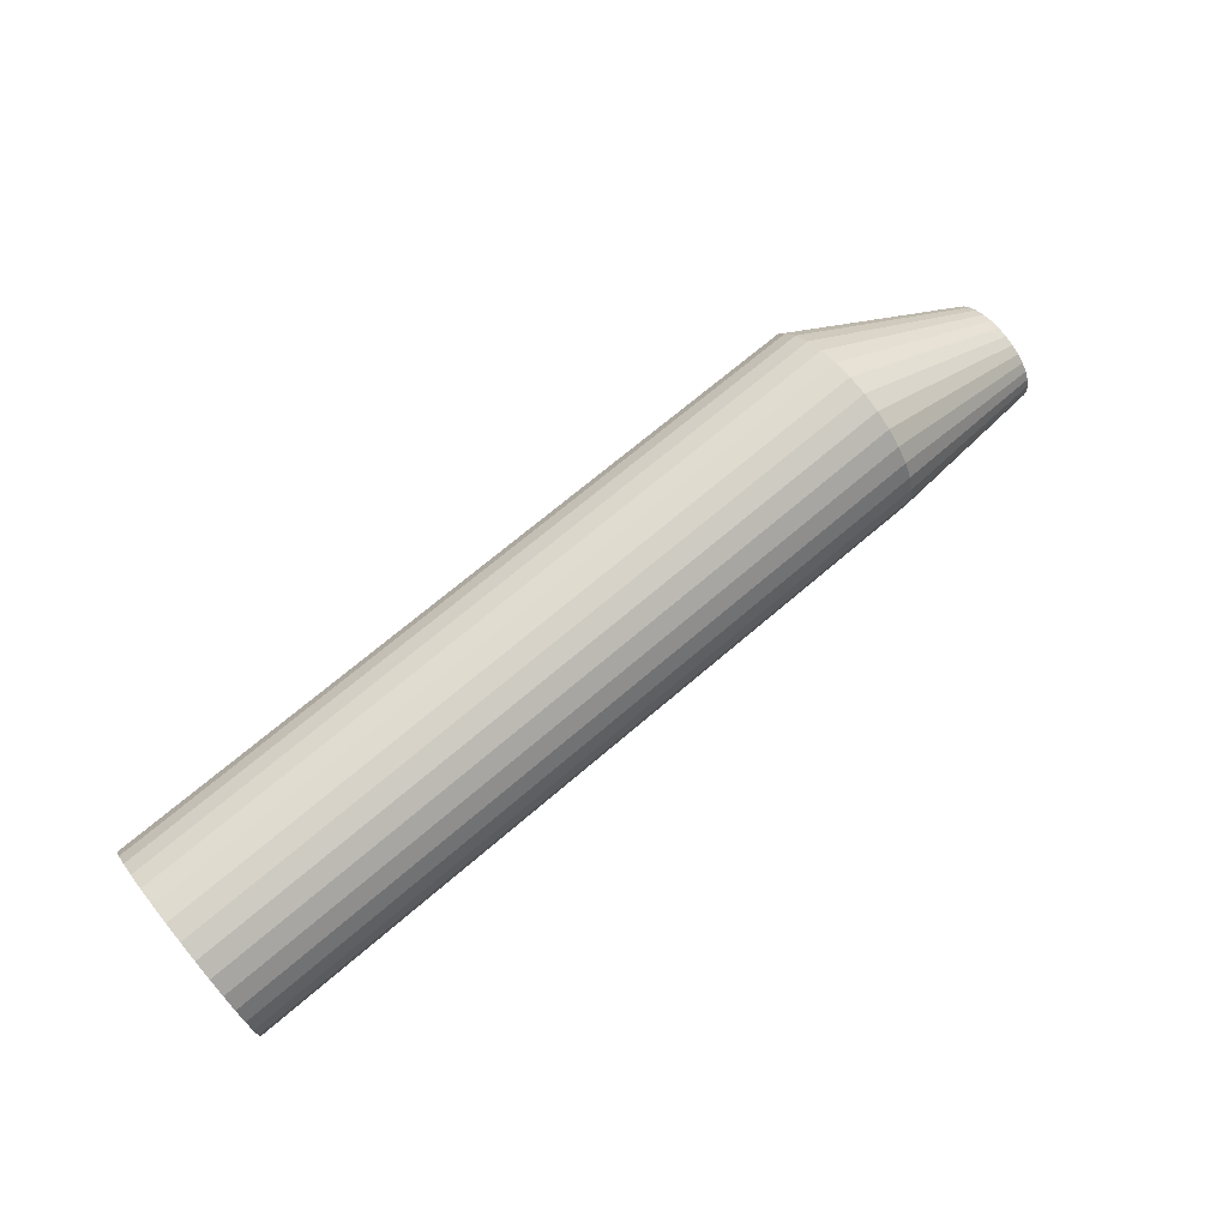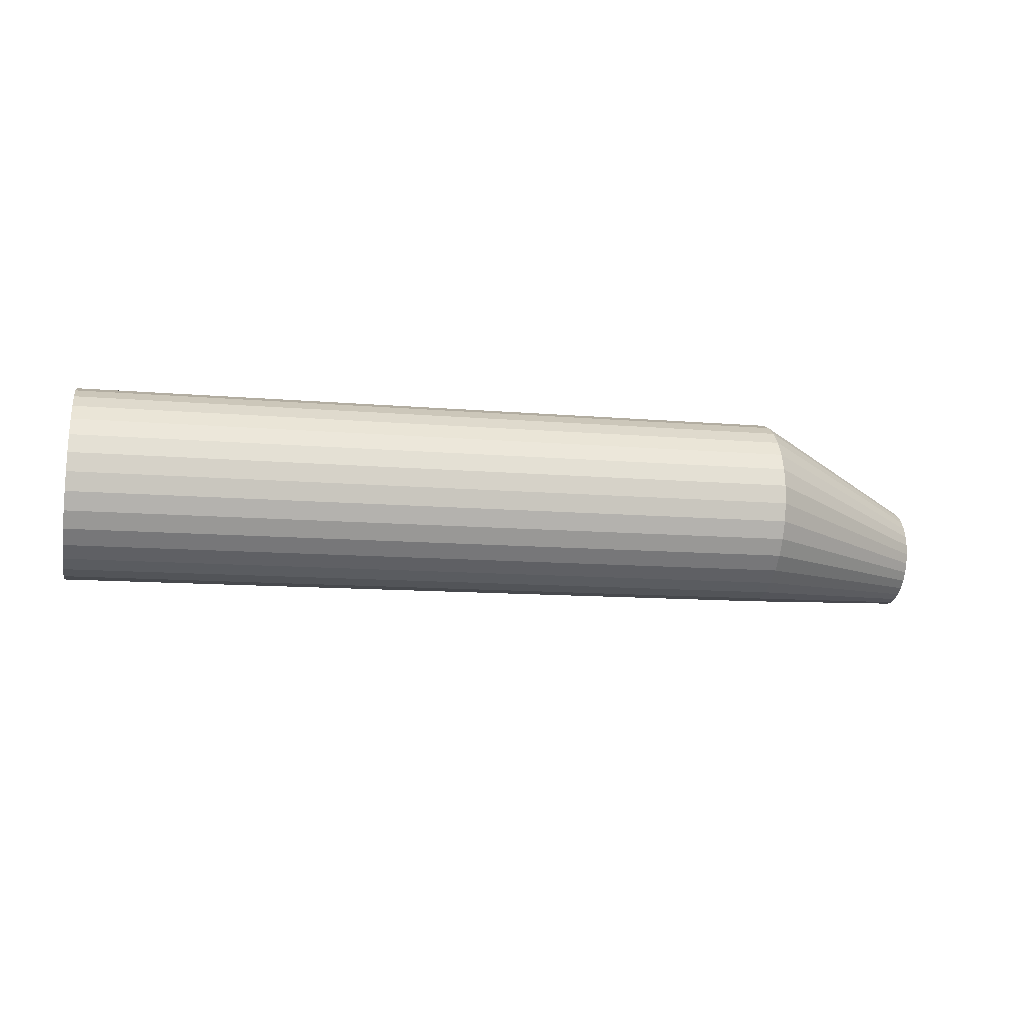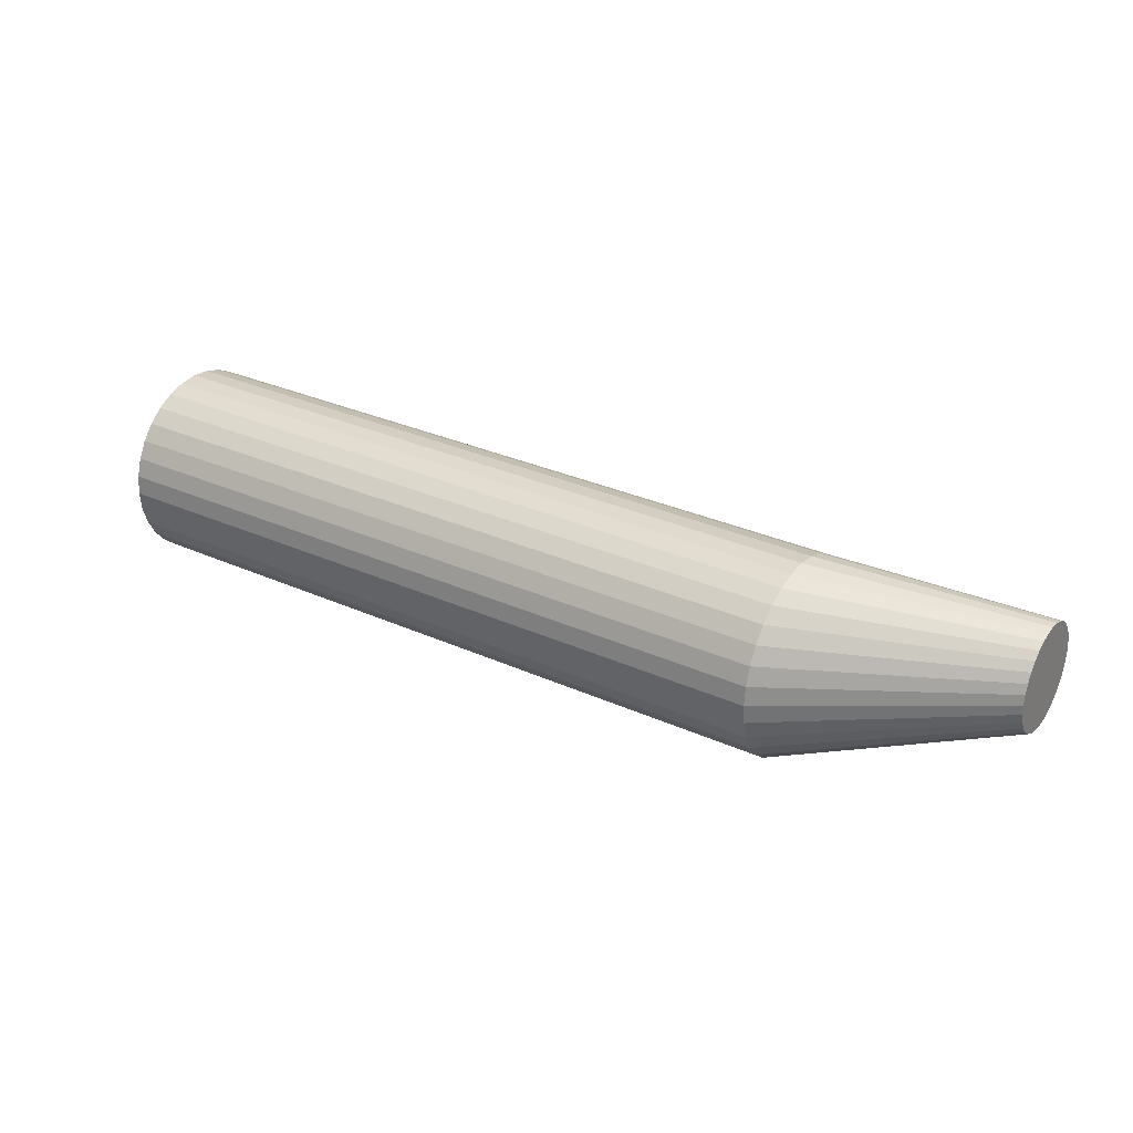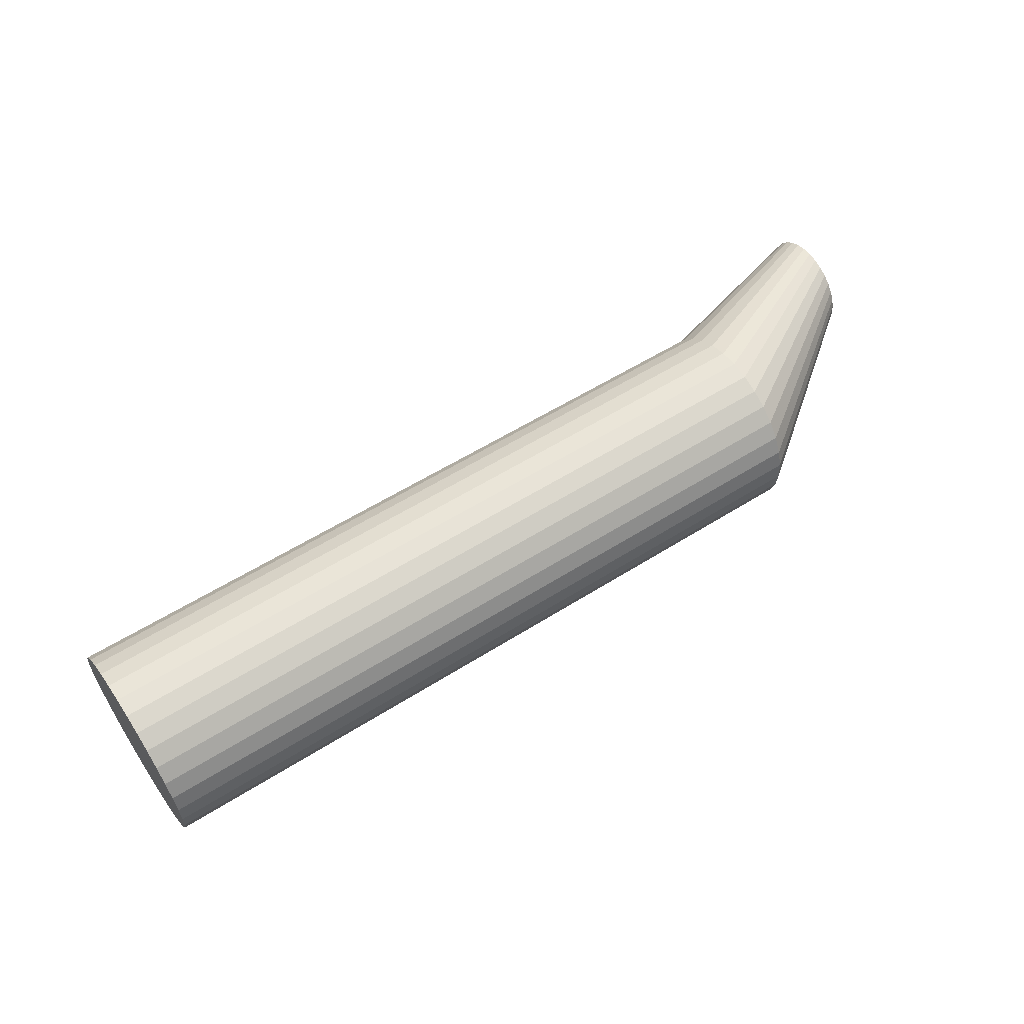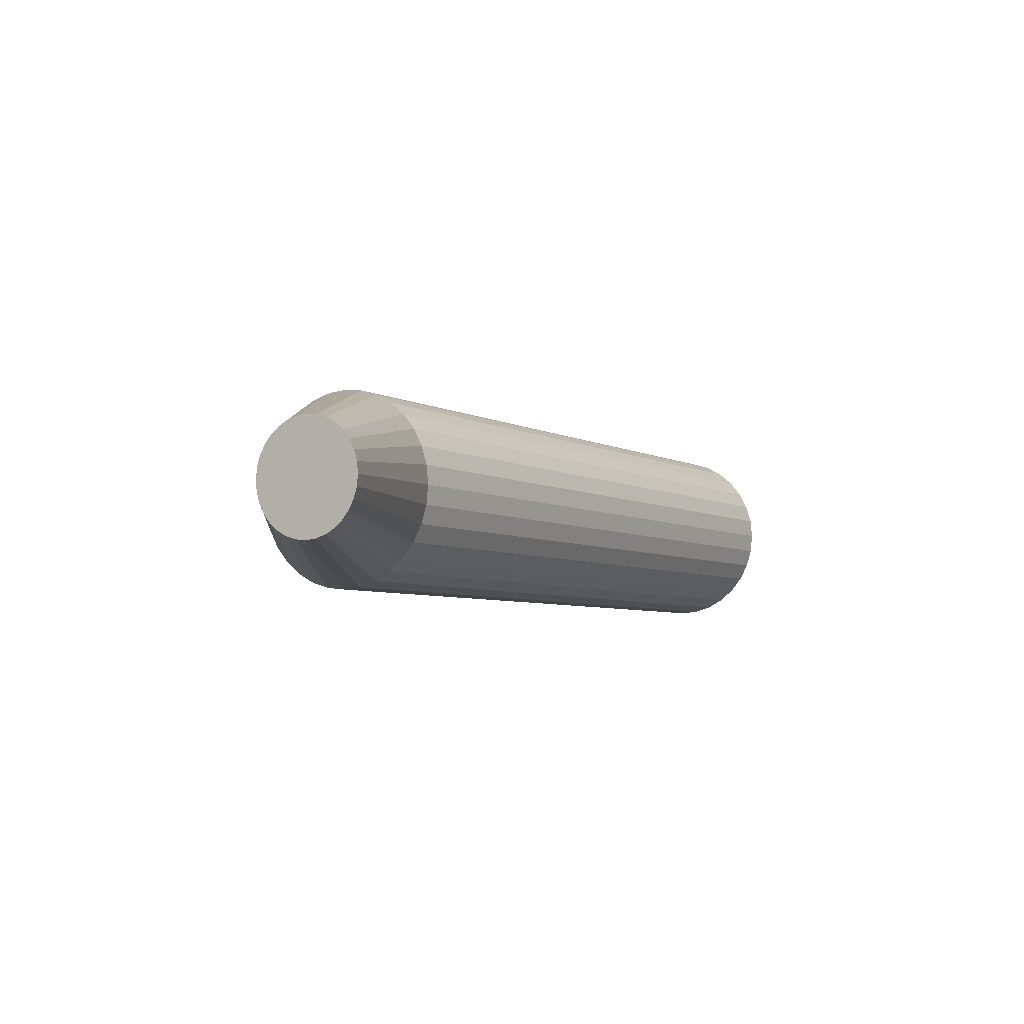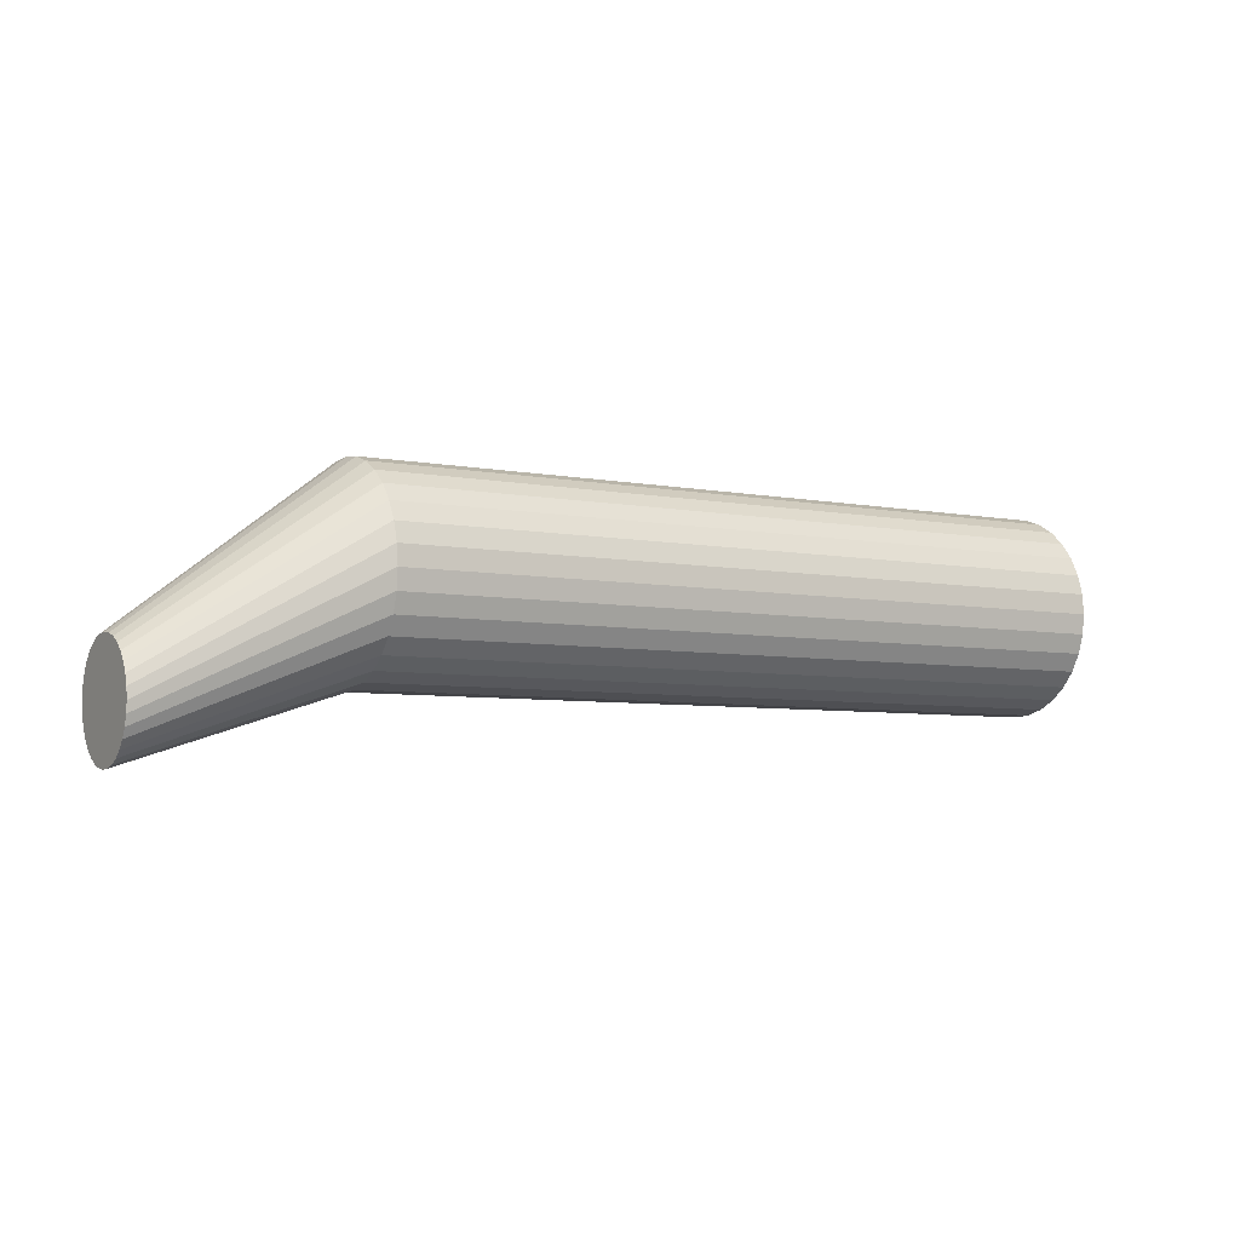
<metadata>
{"format":"obj","ext":"obj","renderer":"f3d","projection":"perspective","resolution":1024,"background":"white","views":[{"elev":71.9,"azim":140.8,"up":"+Y"},{"elev":-18.0,"azim":168.7,"up":"+Z"},{"elev":29.9,"azim":-146.8,"up":"+Z"},{"elev":58.3,"azim":146.1,"up":"+Z"},{"elev":-4.4,"azim":-59.5,"up":"+Z"},{"elev":-2.8,"azim":-31.8,"up":"+Y"}]}
</metadata>
<code>
o Collision_Wabble_Shotgun_Cylinder
v 9.568 1.211 -1.419
v -3.825 -0.0472 -0.7736
v 9.568 1.488 -1.392
v -3.825 0.1022 -0.7589
v 9.568 1.754 -1.311
v -3.825 0.2459 -0.7153
v 9.568 1.999 -1.18
v -3.825 0.3783 -0.6445
v 9.568 2.214 -1.003
v -3.825 0.4943 -0.5493
v 9.568 2.391 -0.7882
v -3.825 0.5896 -0.4333
v 9.568 2.522 -0.5429
v -3.825 0.6604 -0.3008
v 9.568 2.602 -0.2768
v -3.825 0.7039 -0.1572
v 9.568 2.63 -0
v -3.825 0.7187 -0.007763
v 9.568 2.602 0.2768
v -3.825 0.7039 0.1416
v 9.568 2.522 0.5429
v -3.825 0.6604 0.2853
v 9.568 2.391 0.7882
v -3.825 0.5896 0.4177
v 9.568 2.214 1.003
v -3.825 0.4943 0.5338
v 9.568 1.999 1.18
v -3.825 0.3783 0.629
v 9.568 1.754 1.311
v -3.825 0.2459 0.6998
v 9.568 1.488 1.392
v -3.825 0.1022 0.7434
v 9.568 1.211 1.419
v -3.825 -0.0472 0.7581
v 9.568 0.9341 1.392
v -3.825 -0.1966 0.7434
v 9.568 0.6679 1.311
v -3.825 -0.3403 0.6998
v 9.568 0.4226 1.18
v -3.825 -0.4727 0.629
v 9.568 0.2076 1.003
v -3.825 -0.5887 0.5338
v 9.568 0.0312 0.7882
v -3.825 -0.684 0.4177
v 9.568 -0.09991 0.5429
v -3.825 -0.7548 0.2853
v 9.568 -0.1806 0.2768
v -3.825 -0.7983 0.1416
v 9.568 -0.2079 -1e-06
v -3.825 -0.8131 -0.007764
v 9.568 -0.1806 -0.2768
v -3.825 -0.7983 -0.1572
v 9.568 -0.09991 -0.5429
v -3.825 -0.7548 -0.3008
v 9.568 0.0312 -0.7882
v -3.825 -0.684 -0.4333
v 9.568 0.2076 -1.003
v -3.825 -0.5887 -0.5493
v 9.568 0.4226 -1.18
v -3.825 -0.4727 -0.6445
v 9.568 0.6679 -1.311
v -3.825 -0.3403 -0.7153
v 9.568 0.9341 -1.392
v -3.825 -0.1966 -0.7589
v -0.9711 1.457 -1.26
v -0.9711 1.728 -1.234
v -0.9711 1.989 -1.154
v -0.9711 2.23 -1.026
v -0.9711 2.44 -0.8528
v -0.9711 2.613 -0.642
v -0.9711 2.742 -0.4015
v -0.9711 2.821 -0.1406
v -0.9711 2.848 0.1308
v -0.9711 2.821 0.4022
v -0.9711 2.742 0.6631
v -0.9711 2.613 0.9036
v -0.9711 2.44 1.114
v -0.9711 2.23 1.287
v -0.9711 1.989 1.416
v -0.9711 1.728 1.495
v -0.9711 1.457 1.522
v -0.9711 1.185 1.495
v -0.9711 0.9245 1.416
v -0.9711 0.684 1.287
v -0.9711 0.4732 1.114
v -0.9711 0.3002 0.9036
v -0.9711 0.1716 0.6631
v -0.9711 0.09248 0.4022
v -0.9711 0.06575 0.1308
v -0.9711 0.09248 -0.1406
v -0.9711 0.1716 -0.4016
v -0.9711 0.3002 -0.642
v -0.9711 0.4732 -0.8528
v -0.9711 0.684 -1.026
v -0.9711 0.9245 -1.154
v -0.9711 1.185 -1.234
f 65 4 66
f 66 6 67
f 67 8 68
f 68 10 69
f 69 12 70
f 70 14 71
f 71 16 72
f 72 18 73
f 18 74 73
f 20 75 74
f 22 76 75
f 24 77 76
f 26 78 77
f 28 79 78
f 30 80 79
f 32 81 80
f 34 82 81
f 36 83 82
f 38 84 83
f 40 85 84
f 42 86 85
f 44 87 86
f 46 88 87
f 48 89 88
f 89 52 90
f 90 54 91
f 91 56 92
f 92 58 93
f 93 60 94
f 94 62 95
f 54 38 22
f 95 64 96
f 96 2 65
f 15 31 47
f 96 1 63
f 95 63 61
f 94 61 59
f 93 59 57
f 92 57 55
f 91 55 53
f 51 91 53
f 49 90 51
f 47 89 49
f 45 88 47
f 43 87 45
f 41 86 43
f 39 85 41
f 37 84 39
f 35 83 37
f 33 82 35
f 31 81 33
f 29 80 31
f 27 79 29
f 25 78 27
f 23 77 25
f 21 76 23
f 74 21 19
f 73 19 17
f 72 17 15
f 71 15 13
f 70 13 11
f 69 11 9
f 68 9 7
f 67 7 5
f 66 5 3
f 65 3 1
f 65 2 4
f 66 4 6
f 67 6 8
f 68 8 10
f 69 10 12
f 70 12 14
f 71 14 16
f 72 16 18
f 18 20 74
f 20 22 75
f 22 24 76
f 24 26 77
f 26 28 78
f 28 30 79
f 30 32 80
f 32 34 81
f 34 36 82
f 36 38 83
f 38 40 84
f 40 42 85
f 42 44 86
f 44 46 87
f 46 48 88
f 48 50 89
f 89 50 52
f 90 52 54
f 91 54 56
f 92 56 58
f 93 58 60
f 94 60 62
f 6 4 62
f 4 2 62
f 2 64 62
f 62 60 58
f 58 56 54
f 54 52 50
f 50 48 46
f 46 44 42
f 42 40 38
f 38 36 30
f 36 34 30
f 34 32 30
f 30 28 26
f 26 24 22
f 22 20 18
f 18 16 14
f 14 12 10
f 10 8 6
f 62 58 6
f 58 54 6
f 54 50 38
f 50 46 38
f 46 42 38
f 30 26 22
f 22 18 14
f 14 10 22
f 10 6 22
f 38 30 22
f 6 54 22
f 95 62 64
f 96 64 2
f 63 1 3
f 3 5 7
f 7 9 11
f 11 13 7
f 13 15 7
f 15 17 19
f 19 21 15
f 21 23 15
f 23 25 31
f 25 27 31
f 27 29 31
f 31 33 35
f 35 37 39
f 39 41 43
f 43 45 47
f 47 49 51
f 51 53 55
f 55 57 63
f 57 59 63
f 59 61 63
f 63 3 7
f 31 35 47
f 35 39 47
f 39 43 47
f 47 51 63
f 51 55 63
f 63 7 15
f 15 23 31
f 63 15 47
f 96 65 1
f 95 96 63
f 94 95 61
f 93 94 59
f 92 93 57
f 91 92 55
f 51 90 91
f 49 89 90
f 47 88 89
f 45 87 88
f 43 86 87
f 41 85 86
f 39 84 85
f 37 83 84
f 35 82 83
f 33 81 82
f 31 80 81
f 29 79 80
f 27 78 79
f 25 77 78
f 23 76 77
f 21 75 76
f 74 75 21
f 73 74 19
f 72 73 17
f 71 72 15
f 70 71 13
f 69 70 11
f 68 69 9
f 67 68 7
f 66 67 5
f 65 66 3

</code>
